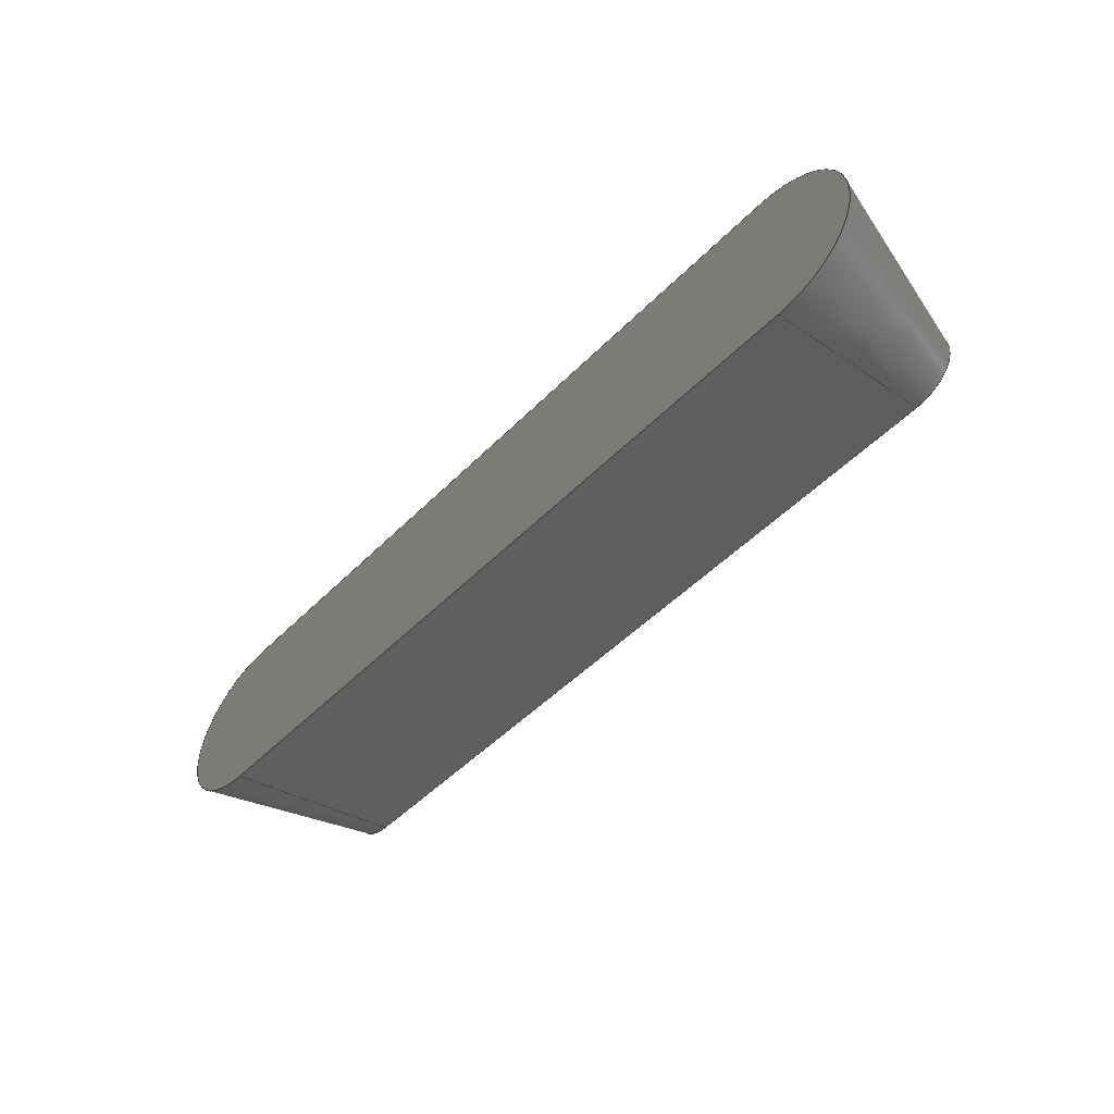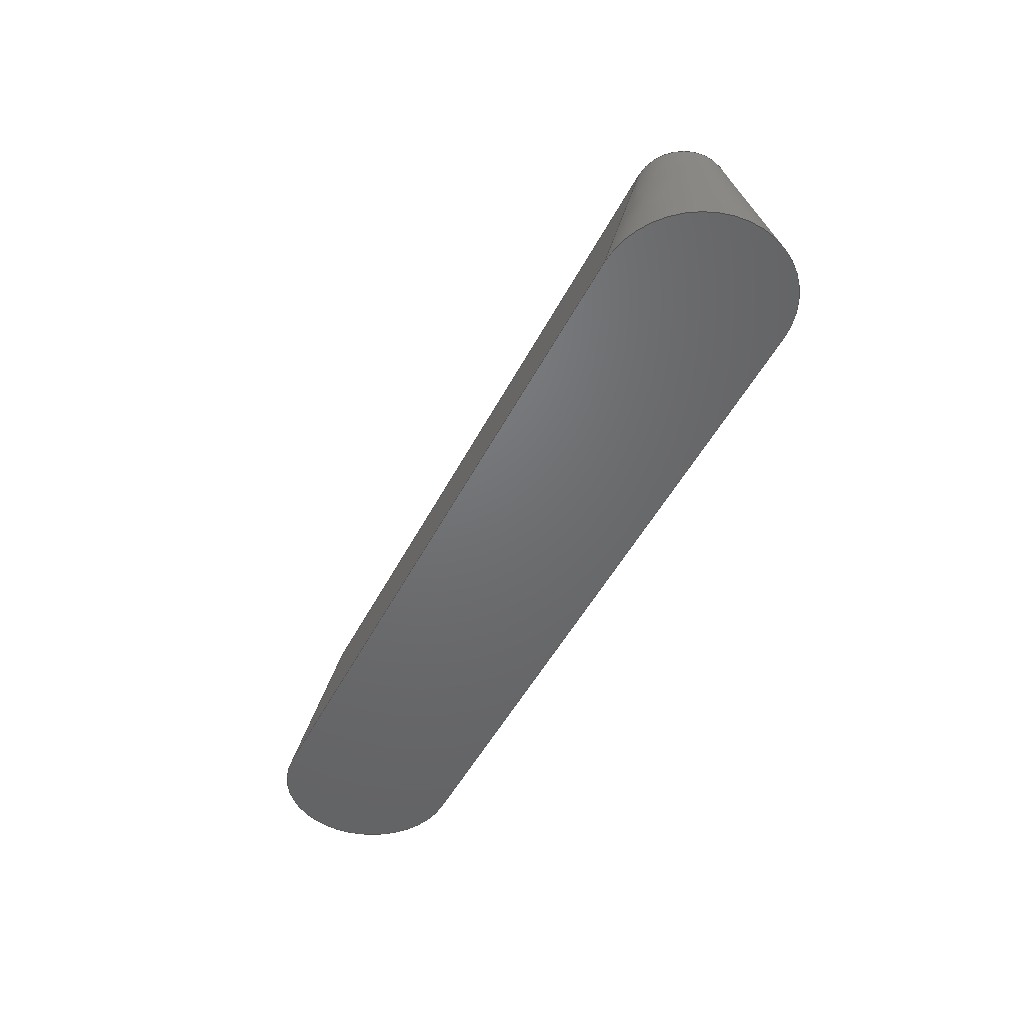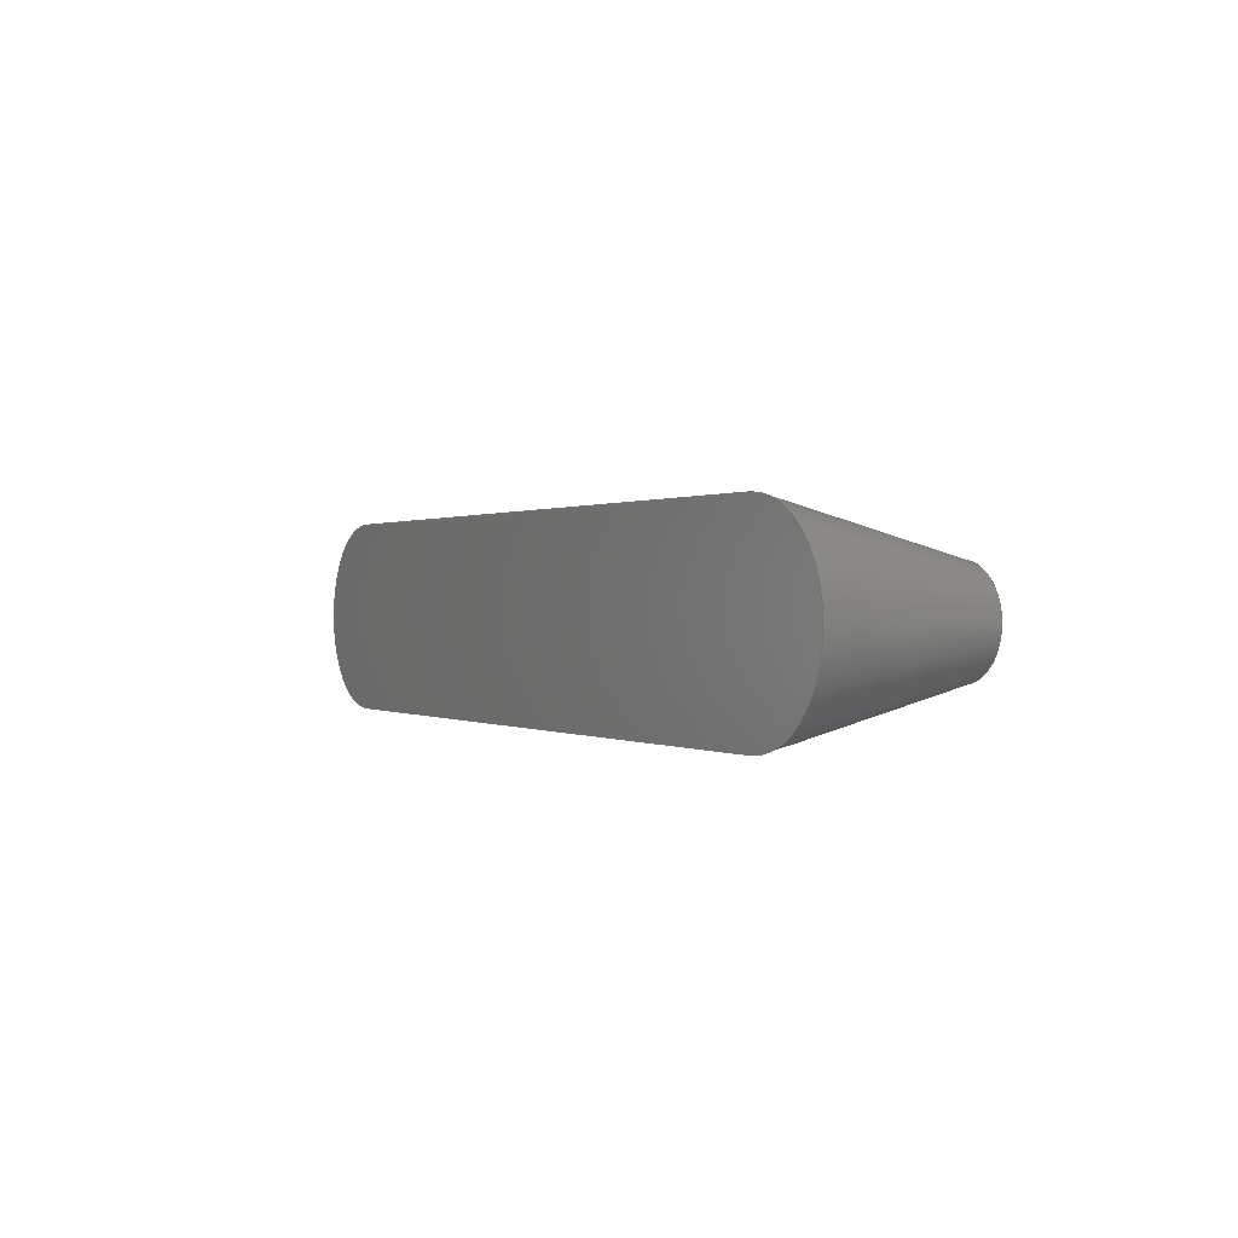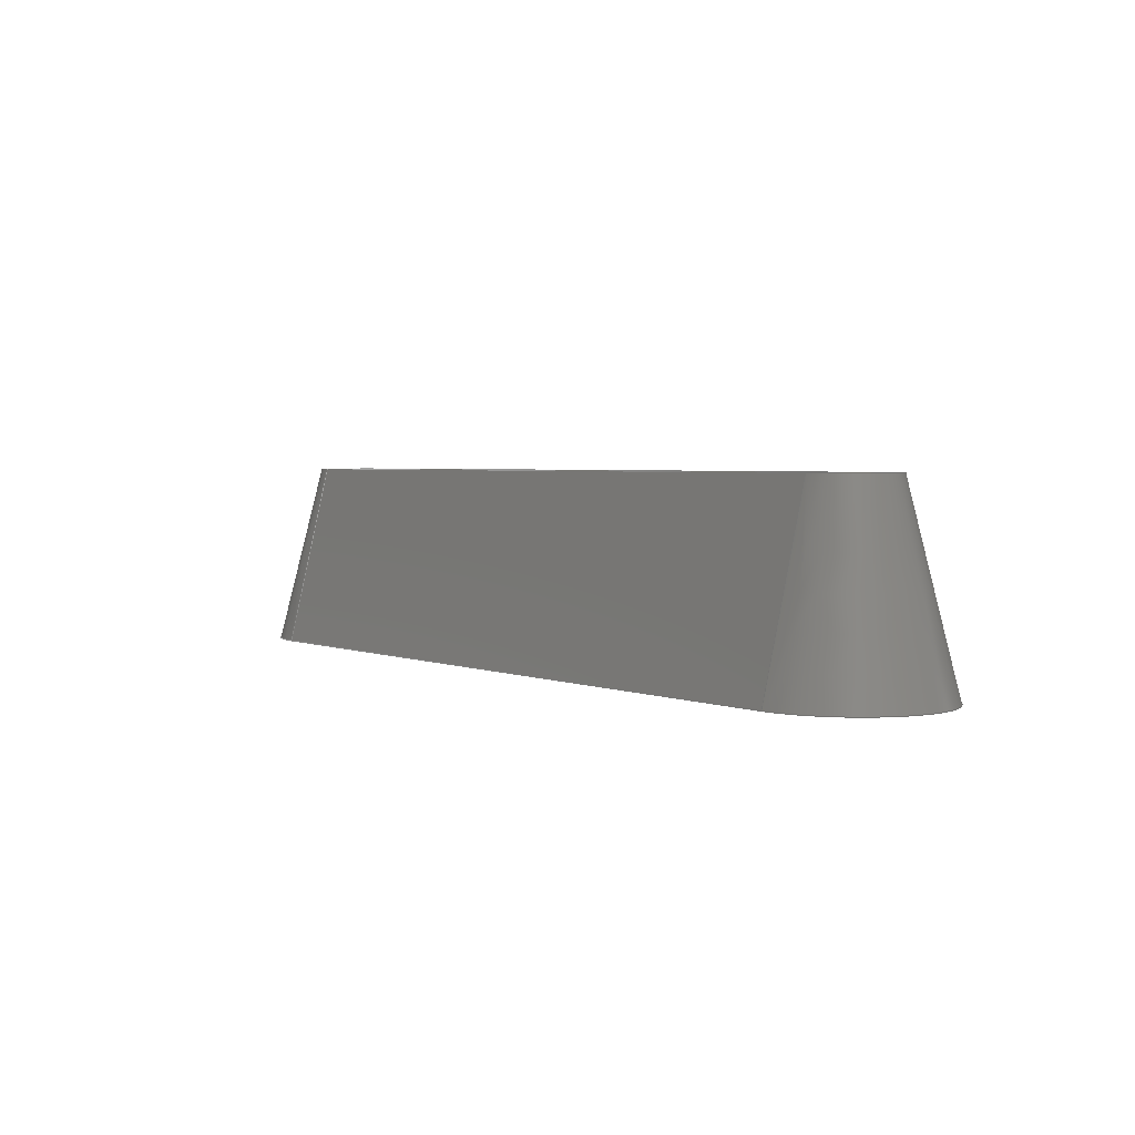
<metadata>
{"format":"step","ext":"step","renderer":"f3d","projection":"perspective","resolution":1024,"background":"white","views":[{"elev":-50.7,"azim":47.3,"up":"+Z"},{"elev":-48.9,"azim":-116.4,"up":"+Y"},{"elev":0.5,"azim":62.0,"up":"+Z"},{"elev":3.2,"azim":52.6,"up":"+Y"}]}
</metadata>
<code>
ISO-10303-21;
DATA;
#1 = PERSON_AND_ORGANIZATION_ROLE ( 'creator' ) ;
#2 =( NAMED_UNIT ( * ) PLANE_ANGLE_UNIT ( ) SI_UNIT ( $, .RADIAN. ) );
#3 = DATE_TIME_ROLE ( 'classification_date' ) ;
#4 = CLOSED_SHELL ( 'NONE', ( #52, #95, #206, #232, #133, #224 ) ) ;
#5 = ORIENTED_EDGE ( 'NONE', *, *, #53, .T. ) ;
#6 = APPROVAL_DATE_TIME ( #57, #241 ) ;
#7 = ORIENTED_EDGE ( 'NONE', *, *, #69, .T. ) ;
#8 = APPROVAL_ROLE ( '' ) ;
#9 = CARTESIAN_POINT ( 'NONE',  ( -37.14, 0, 15 ) ) ;
#10 = EDGE_CURVE ( 'NONE', #191, #88, #184, .T. ) ;
#11 = COORDINATED_UNIVERSAL_TIME_OFFSET ( 5, 0, .BEHIND. ) ;
#12 = CARTESIAN_POINT ( 'NONE',  ( -157.1, 0, 15 ) ) ;
#13 = AXIS2_PLACEMENT_3D ( 'NONE', #96, #73, #37 ) ;
#14 = DIRECTION ( 'NONE',  ( 0, 0, 1 ) ) ;
#15 = ORIENTED_EDGE ( 'NONE', *, *, #94, .F. ) ;
#16 = CARTESIAN_POINT ( 'NONE',  ( -157.1, 0, 15 ) ) ;
#17 = CARTESIAN_POINT ( 'NONE',  ( -157.1, 30, 7.52 ) ) ;
#18 = VECTOR ( 'NONE', #181, 1000 ) ;
#19 = CC_DESIGN_PERSON_AND_ORGANIZATION_ASSIGNMENT ( #81, #44, ( #77 ) ) ;
#20 = DATE_AND_TIME ( #135, #84 ) ;
#21 = PLANE ( 'NONE',  #140 ) ;
#22 = VERTEX_POINT ( 'NONE', #130 ) ;
#23 = SECURITY_CLASSIFICATION_LEVEL ( 'unclassified' ) ;
#24 = VECTOR ( 'NONE', #161, 1000 ) ;
#25 = VECTOR ( 'NONE', #147, 1000 ) ;
#26 = EDGE_CURVE ( 'NONE', #191, #201, #112, .T. ) ;
#27 = DIRECTION ( 'NONE',  ( 1, 0, 0 ) ) ;
#28 = LINE ( 'NONE', #29, #234 ) ;
#29 = CARTESIAN_POINT ( 'NONE',  ( -157.1, 30, -7.52 ) ) ;
#30 = DIRECTION ( 'NONE',  ( 0, -0.9703, 0.2419 ) ) ;
#31 = ORIENTED_EDGE ( 'NONE', *, *, #166, .F. ) ;
#32 = FACE_OUTER_BOUND ( 'NONE', #67, .T. ) ;
#33 = ORIENTED_EDGE ( 'NONE', *, *, #10, .T. ) ;
#34 = ORIENTED_EDGE ( 'NONE', *, *, #216, .T. ) ;
#35 = CC_DESIGN_PERSON_AND_ORGANIZATION_ASSIGNMENT ( #211, #102, ( #159 ) ) ;
#36 = AXIS2_PLACEMENT_3D ( 'NONE', #49, #200, #89 ) ;
#37 = DIRECTION ( 'NONE',  ( 0, -0, 1 ) ) ;
#38 = PERSON_AND_ORGANIZATION ( #236, #56 ) ;
#39 = PERSON_AND_ORGANIZATION ( #236, #56 ) ;
#40 = EDGE_LOOP ( 'NONE', ( #240, #163, #31, #238 ) ) ;
#41 = CC_DESIGN_DATE_AND_TIME_ASSIGNMENT ( #123, #193, ( #77 ) ) ;
#42 = APPLICATION_CONTEXT ( 'configuration controlled 3d designs of mechanical parts and assemblies' ) ;
#43 = LOCAL_TIME ( 13, 55, 28, #137 ) ;
#44 = PERSON_AND_ORGANIZATION_ROLE ( 'creator' ) ;
#45 = DIRECTION ( 'NONE',  ( -1, 0, -0 ) ) ;
#46 = VECTOR ( 'NONE', #146, 1000 ) ;
#47 = APPROVAL_DATE_TIME ( #213, #125 ) ;
#48 = CARTESIAN_POINT ( 'NONE',  ( -37.14, 30, 7.52 ) ) ;
#49 = CARTESIAN_POINT ( 'NONE',  ( -157.1, 0, 0 ) ) ;
#50 = ORIENTED_EDGE ( 'NONE', *, *, #85, .T. ) ;
#51 = CARTESIAN_POINT ( 'NONE',  ( -37.14, 0, -15 ) ) ;
#52 = ADVANCED_FACE ( 'NONE', ( #32 ), #58, .T. ) ;
#53 = EDGE_CURVE ( 'NONE', #220, #191, #215, .T. ) ;
#54 = EDGE_LOOP ( 'NONE', ( #5, #209, #7, #117 ) ) ;
#55 = LOCAL_TIME ( 13, 55, 28, #74 ) ;
#56 = ORGANIZATION ( 'UNSPECIFIED', 'UNSPECIFIED', '' ) ;
#57 = DATE_AND_TIME ( #93, #55 ) ;
#58 = CONICAL_SURFACE ( 'NONE', #36, 15, 0.2443 ) ;
#59 = EDGE_CURVE ( 'NONE', #22, #139, #111, .T. ) ;
#60 = ORIENTED_EDGE ( 'NONE', *, *, #167, .F. ) ;
#61 = LOCAL_TIME ( 13, 55, 28, #11 ) ;
#62 = COORDINATED_UNIVERSAL_TIME_OFFSET ( 5, 0, .BEHIND. ) ;
#63 = DIRECTION ( 'NONE',  ( 0, 0, 1 ) ) ;
#64 = APPROVAL_STATUS ( 'not_yet_approved' ) ;
#65 = DIRECTION ( 'NONE',  ( 0, 1, 0 ) ) ;
#66 = CARTESIAN_POINT ( 'NONE',  ( -37.14, 30, -7.52 ) ) ;
#67 = EDGE_LOOP ( 'NONE', ( #165, #80, #119, #136 ) ) ;
#68 = LINE ( 'NONE', #51, #101 ) ;
#69 = EDGE_CURVE ( 'NONE', #201, #70, #126, .T. ) ;
#70 = VERTEX_POINT ( 'NONE', #66 ) ;
#71 = CC_DESIGN_APPROVAL ( #241, ( #179 ) ) ;
#72 = CC_DESIGN_APPROVAL ( #150, ( #180 ) ) ;
#73 = DIRECTION ( 'NONE',  ( 0, 1, 0 ) ) ;
#74 = COORDINATED_UNIVERSAL_TIME_OFFSET ( 5, 0, .BEHIND. ) ;
#75 =( NAMED_UNIT ( * ) SI_UNIT ( $, .STERADIAN. ) SOLID_ANGLE_UNIT ( ) );
#76 = DESIGN_CONTEXT ( 'detailed design', #42, 'design' ) ;
#77 = PRODUCT_DEFINITION ( 'UNKNOWN', '', #180, #76 ) ;
#78 = PERSON_AND_ORGANIZATION ( #236, #56 ) ;
#79 = ADVANCED_BREP_SHAPE_REPRESENTATION ( 'Escobilla_Predeterminado_sldprt', ( #208, #86 ), #91 ) ;
#80 = ORIENTED_EDGE ( 'NONE', *, *, #10, .F. ) ;
#81 = PERSON_AND_ORGANIZATION ( #236, #56 ) ;
#82 = CARTESIAN_POINT ( 'NONE',  ( -37.14, 0, 0 ) ) ;
#83 = FACE_OUTER_BOUND ( 'NONE', #228, .T. ) ;
#84 = LOCAL_TIME ( 13, 55, 28, #227 ) ;
#85 = EDGE_CURVE ( 'NONE', #70, #22, #68, .T. ) ;
#86 = AXIS2_PLACEMENT_3D ( 'NONE', #104, #177, #27 ) ;
#87 = CARTESIAN_POINT ( 'NONE',  ( -37.14, 30, 0 ) ) ;
#88 = VERTEX_POINT ( 'NONE', #16 ) ;
#89 = DIRECTION ( 'NONE',  ( 0, 0, 1 ) ) ;
#90 = ORIENTED_EDGE ( 'NONE', *, *, #59, .T. ) ;
#91 =( GEOMETRIC_REPRESENTATION_CONTEXT ( 3 ) GLOBAL_UNCERTAINTY_ASSIGNED_CONTEXT ( ( #204 ) ) GLOBAL_UNIT_ASSIGNED_CONTEXT ( ( #134, #2, #75 ) ) REPRESENTATION_CONTEXT ( 'NONE', 'WORKASPACE' ) );
#92 = CARTESIAN_POINT ( 'NONE',  ( -157.1, 30, -7.52 ) ) ;
#93 = CALENDAR_DATE ( 2022, 22, 6 ) ;
#94 = EDGE_CURVE ( 'NONE', #201, #174, #131, .T. ) ;
#95 = ADVANCED_FACE ( 'NONE', ( #148 ), #128, .T. ) ;
#96 = CARTESIAN_POINT ( 'NONE',  ( -157.1, 0, 0 ) ) ;
#97 = APPROVAL_ROLE ( '' ) ;
#98 = EDGE_LOOP ( 'NONE', ( #34, #15, #229, #33 ) ) ;
#99 = CONICAL_SURFACE ( 'NONE', #120, 15, 0.2443 ) ;
#100 = PERSON_AND_ORGANIZATION_ROLE ( 'classification_officer' ) ;
#101 = VECTOR ( 'NONE', #164, 1000 ) ;
#102 = PERSON_AND_ORGANIZATION_ROLE ( 'design_owner' ) ;
#103 = DIRECTION ( 'NONE',  ( -0, -1, -0 ) ) ;
#104 = CARTESIAN_POINT ( 'NONE',  ( 0, 0, 0 ) ) ;
#105 = CARTESIAN_POINT ( 'NONE',  ( -157.1, 0, -15 ) ) ;
#106 = CC_DESIGN_PERSON_AND_ORGANIZATION_ASSIGNMENT ( #78, #100, ( #179 ) ) ;
#107 = DIRECTION ( 'NONE',  ( 0, 1, 0 ) ) ;
#108 = FACE_OUTER_BOUND ( 'NONE', #54, .T. ) ;
#109 = VECTOR ( 'NONE', #212, 1000 ) ;
#110 = EDGE_LOOP ( 'NONE', ( #90, #60, #154, #50 ) ) ;
#111 = LINE ( 'NONE', #183, #18 ) ;
#112 = LINE ( 'NONE', #17, #203 ) ;
#113 = AXIS2_PLACEMENT_3D ( 'NONE', #214, #107, #63 ) ;
#114 = APPLICATION_CONTEXT ( 'configuration controlled 3d designs of mechanical parts and assemblies' ) ;
#115 = FACE_OUTER_BOUND ( 'NONE', #110, .T. ) ;
#116 = DIRECTION ( 'NONE',  ( 0, 0.9703, 0.2419 ) ) ;
#117 = ORIENTED_EDGE ( 'NONE', *, *, #190, .T. ) ;
#118 = CALENDAR_DATE ( 2022, 22, 6 ) ;
#119 = ORIENTED_EDGE ( 'NONE', *, *, #53, .F. ) ;
#120 = AXIS2_PLACEMENT_3D ( 'NONE', #82, #103, #178 ) ;
#121 = PRODUCT_DEFINITION_SHAPE ( 'NONE', 'NONE',  #77 ) ;
#122 = PERSON_AND_ORGANIZATION ( #236, #56 ) ;
#123 = DATE_AND_TIME ( #157, #192 ) ;
#124 = CARTESIAN_POINT ( 'NONE',  ( -157.1, 30, 7.52 ) ) ;
#125 = APPROVAL ( #64, 'UNSPECIFIED' ) ;
#126 = CIRCLE ( 'NONE', #153, 7.52 ) ;
#127 = DIRECTION ( 'NONE',  ( 0, -0, 1 ) ) ;
#128 = PLANE ( 'NONE',  #173 ) ;
#129 = DIRECTION ( 'NONE',  ( 0, 1, 0 ) ) ;
#130 = CARTESIAN_POINT ( 'NONE',  ( -37.14, 0, -15 ) ) ;
#131 = LINE ( 'NONE', #237, #46 ) ;
#132 = CARTESIAN_POINT ( 'NONE',  ( -157.1, 0, 15 ) ) ;
#133 = ADVANCED_FACE ( 'NONE', ( #108 ), #231, .T. ) ;
#134 =( LENGTH_UNIT ( ) NAMED_UNIT ( * ) SI_UNIT ( .MILLI., .METRE. ) );
#135 = CALENDAR_DATE ( 2022, 22, 6 ) ;
#136 = ORIENTED_EDGE ( 'NONE', *, *, #167, .T. ) ;
#137 = COORDINATED_UNIVERSAL_TIME_OFFSET ( 5, 0, .BEHIND. ) ;
#138 = CC_DESIGN_SECURITY_CLASSIFICATION ( #179, ( #180 ) ) ;
#139 = VERTEX_POINT ( 'NONE', #195 ) ;
#140 = AXIS2_PLACEMENT_3D ( 'NONE', #188, #222, #116 ) ;
#141 = EDGE_CURVE ( 'NONE', #139, #88, #235, .T. ) ;
#142 = APPLICATION_PROTOCOL_DEFINITION ( 'international standard', 'config_control_design', 1994, #114 ) ;
#143 = LINE ( 'NONE', #105, #109 ) ;
#144 = CALENDAR_DATE ( 2022, 22, 6 ) ;
#145 = LINE ( 'NONE', #12, #24 ) ;
#146 = DIRECTION ( 'NONE',  ( -0, -0.9703, 0.2419 ) ) ;
#147 = DIRECTION ( 'NONE',  ( -0, -0.9703, 0.2419 ) ) ;
#148 = FACE_OUTER_BOUND ( 'NONE', #98, .T. ) ;
#149 = ORIENTED_EDGE ( 'NONE', *, *, #166, .T. ) ;
#150 = APPROVAL ( #225, 'UNSPECIFIED' ) ;
#151 = APPROVAL_PERSON_ORGANIZATION ( #122, #125, #8 ) ;
#152 = PLANE ( 'NONE',  #13 ) ;
#153 = AXIS2_PLACEMENT_3D ( 'NONE', #87, #162, #217 ) ;
#154 = ORIENTED_EDGE ( 'NONE', *, *, #190, .F. ) ;
#155 = CC_DESIGN_PERSON_AND_ORGANIZATION_ASSIGNMENT ( #223, #170, ( #180 ) ) ;
#156 = APPROVAL_STATUS ( 'not_yet_approved' ) ;
#157 = CALENDAR_DATE ( 2022, 22, 6 ) ;
#158 = DIRECTION ( 'NONE',  ( 0, 1, 0 ) ) ;
#159 = PRODUCT ( 'Escobilla_Predeterminado_sldprt', 'Escobilla_Predeterminado_sldprt', '', ( #160 ) ) ;
#160 = MECHANICAL_CONTEXT ( 'NONE', #114, 'mechanical' ) ;
#161 = DIRECTION ( 'NONE',  ( 1, 0, 0 ) ) ;
#162 = DIRECTION ( 'NONE',  ( 0, 1, 0 ) ) ;
#163 = ORIENTED_EDGE ( 'NONE', *, *, #59, .F. ) ;
#164 = DIRECTION ( 'NONE',  ( -0, -0.9703, -0.2419 ) ) ;
#165 = ORIENTED_EDGE ( 'NONE', *, *, #141, .T. ) ;
#166 = EDGE_CURVE ( 'NONE', #174, #22, #230, .T. ) ;
#167 = EDGE_CURVE ( 'NONE', #220, #139, #143, .T. ) ;
#168 = DATE_AND_TIME ( #118, #43 ) ;
#169 = PERSON_AND_ORGANIZATION ( #236, #56 ) ;
#170 = PERSON_AND_ORGANIZATION_ROLE ( 'design_supplier' ) ;
#171 = CC_DESIGN_DATE_AND_TIME_ASSIGNMENT ( #20, #3, ( #179 ) ) ;
#172 = ORIENTED_EDGE ( 'NONE', *, *, #94, .T. ) ;
#173 = AXIS2_PLACEMENT_3D ( 'NONE', #219, #197, #30 ) ;
#174 = VERTEX_POINT ( 'NONE', #9 ) ;
#175 = APPLICATION_PROTOCOL_DEFINITION ( 'international standard', 'config_control_design', 1994, #42 ) ;
#176 = DIRECTION ( 'NONE',  ( 0, 0, 1 ) ) ;
#177 = DIRECTION ( 'NONE',  ( 0, 0, 1 ) ) ;
#178 = DIRECTION ( 'NONE',  ( 0, 0, 1 ) ) ;
#179 = SECURITY_CLASSIFICATION ( '', '', #23 ) ;
#180 = PRODUCT_DEFINITION_FORMATION_WITH_SPECIFIED_SOURCE ( 'ANY', '', #159, .NOT_KNOWN. ) ;
#181 = DIRECTION ( 'NONE',  ( -1, -0, -0 ) ) ;
#182 = ORIENTED_EDGE ( 'NONE', *, *, #85, .F. ) ;
#183 = CARTESIAN_POINT ( 'NONE',  ( -157.1, 0, -15 ) ) ;
#184 = LINE ( 'NONE', #132, #25 ) ;
#185 = AXIS2_PLACEMENT_3D ( 'NONE', #194, #65, #127 ) ;
#186 = FACE_OUTER_BOUND ( 'NONE', #40, .T. ) ;
#187 = APPROVAL_DATE_TIME ( #168, #150 ) ;
#188 = CARTESIAN_POINT ( 'NONE',  ( -157.1, 0, -15 ) ) ;
#189 = SHAPE_DEFINITION_REPRESENTATION ( #121, #79 ) ;
#190 = EDGE_CURVE ( 'NONE', #70, #220, #28, .T. ) ;
#191 = VERTEX_POINT ( 'NONE', #124 ) ;
#192 = LOCAL_TIME ( 13, 55, 28, #62 ) ;
#193 = DATE_TIME_ROLE ( 'creation_date' ) ;
#194 = CARTESIAN_POINT ( 'NONE',  ( -157.1, 30, 0 ) ) ;
#195 = CARTESIAN_POINT ( 'NONE',  ( -157.1, 0, -15 ) ) ;
#196 = PRODUCT_RELATED_PRODUCT_CATEGORY ( 'detail', '', ( #159 ) ) ;
#197 = DIRECTION ( 'NONE',  ( 0, 0.2419, 0.9703 ) ) ;
#198 = APPROVAL_PERSON_ORGANIZATION ( #39, #241, #97 ) ;
#199 = CC_DESIGN_APPROVAL ( #125, ( #77 ) ) ;
#200 = DIRECTION ( 'NONE',  ( -0, -1, -0 ) ) ;
#201 = VERTEX_POINT ( 'NONE', #48 ) ;
#202 = DIRECTION ( 'NONE',  ( 1, -0, -0 ) ) ;
#203 = VECTOR ( 'NONE', #202, 1000 ) ;
#204 = UNCERTAINTY_MEASURE_WITH_UNIT (LENGTH_MEASURE( 1e-05 ), #134, 'distance_accuracy_value', 'NONE');
#205 = APPROVAL_ROLE ( '' ) ;
#206 = ADVANCED_FACE ( 'NONE', ( #83 ), #99, .T. ) ;
#207 = CC_DESIGN_PERSON_AND_ORGANIZATION_ASSIGNMENT ( #38, #1, ( #180 ) ) ;
#208 = MANIFOLD_SOLID_BREP ( 'Saliente-Extruir1', #4 ) ;
#209 = ORIENTED_EDGE ( 'NONE', *, *, #26, .T. ) ;
#210 = AXIS2_PLACEMENT_3D ( 'NONE', #233, #158, #176 ) ;
#211 = PERSON_AND_ORGANIZATION ( #236, #56 ) ;
#212 = DIRECTION ( 'NONE',  ( -0, -0.9703, -0.2419 ) ) ;
#213 = DATE_AND_TIME ( #144, #61 ) ;
#214 = CARTESIAN_POINT ( 'NONE',  ( -157.1, 0, 0 ) ) ;
#215 = CIRCLE ( 'NONE', #226, 7.52 ) ;
#216 = EDGE_CURVE ( 'NONE', #88, #174, #145, .T. ) ;
#217 = DIRECTION ( 'NONE',  ( 0, 0, 1 ) ) ;
#218 = ORIENTED_EDGE ( 'NONE', *, *, #69, .F. ) ;
#219 = CARTESIAN_POINT ( 'NONE',  ( -157.1, 0, 15 ) ) ;
#220 = VERTEX_POINT ( 'NONE', #92 ) ;
#221 = APPROVAL_PERSON_ORGANIZATION ( #169, #150, #205 ) ;
#222 = DIRECTION ( 'NONE',  ( 0, 0.2419, -0.9703 ) ) ;
#223 = PERSON_AND_ORGANIZATION ( #236, #56 ) ;
#224 = ADVANCED_FACE ( 'NONE', ( #186 ), #152, .F. ) ;
#225 = APPROVAL_STATUS ( 'not_yet_approved' ) ;
#226 = AXIS2_PLACEMENT_3D ( 'NONE', #239, #129, #14 ) ;
#227 = COORDINATED_UNIVERSAL_TIME_OFFSET ( 5, 0, .BEHIND. ) ;
#228 = EDGE_LOOP ( 'NONE', ( #149, #182, #218, #172 ) ) ;
#229 = ORIENTED_EDGE ( 'NONE', *, *, #26, .F. ) ;
#230 = CIRCLE ( 'NONE', #210, 15 ) ;
#231 = PLANE ( 'NONE',  #185 ) ;
#232 = ADVANCED_FACE ( 'NONE', ( #115 ), #21, .T. ) ;
#233 = CARTESIAN_POINT ( 'NONE',  ( -37.14, 0, 0 ) ) ;
#234 = VECTOR ( 'NONE', #45, 1000 ) ;
#235 = CIRCLE ( 'NONE', #113, 15 ) ;
#236 = PERSON ( 'UNSPECIFIED', 'UNSPECIFIED', 'UNSPECIFIED', ('UNSPECIFIED'), ('UNSPECIFIED'), ('UNSPECIFIED') ) ;
#237 = CARTESIAN_POINT ( 'NONE',  ( -37.14, 0, 15 ) ) ;
#238 = ORIENTED_EDGE ( 'NONE', *, *, #216, .F. ) ;
#239 = CARTESIAN_POINT ( 'NONE',  ( -157.1, 30, 0 ) ) ;
#240 = ORIENTED_EDGE ( 'NONE', *, *, #141, .F. ) ;
#241 = APPROVAL ( #156, 'UNSPECIFIED' ) ;
ENDSEC;
END-ISO-10303-21;

</code>
